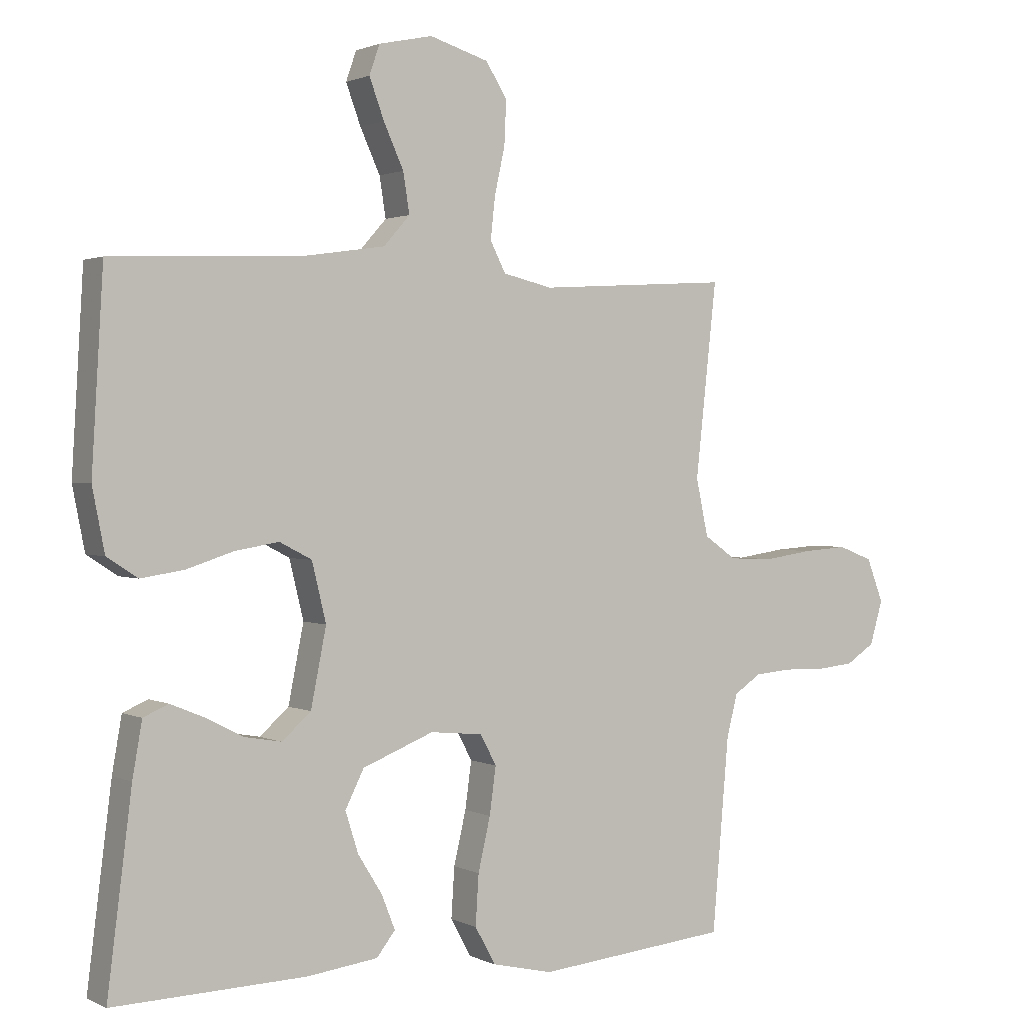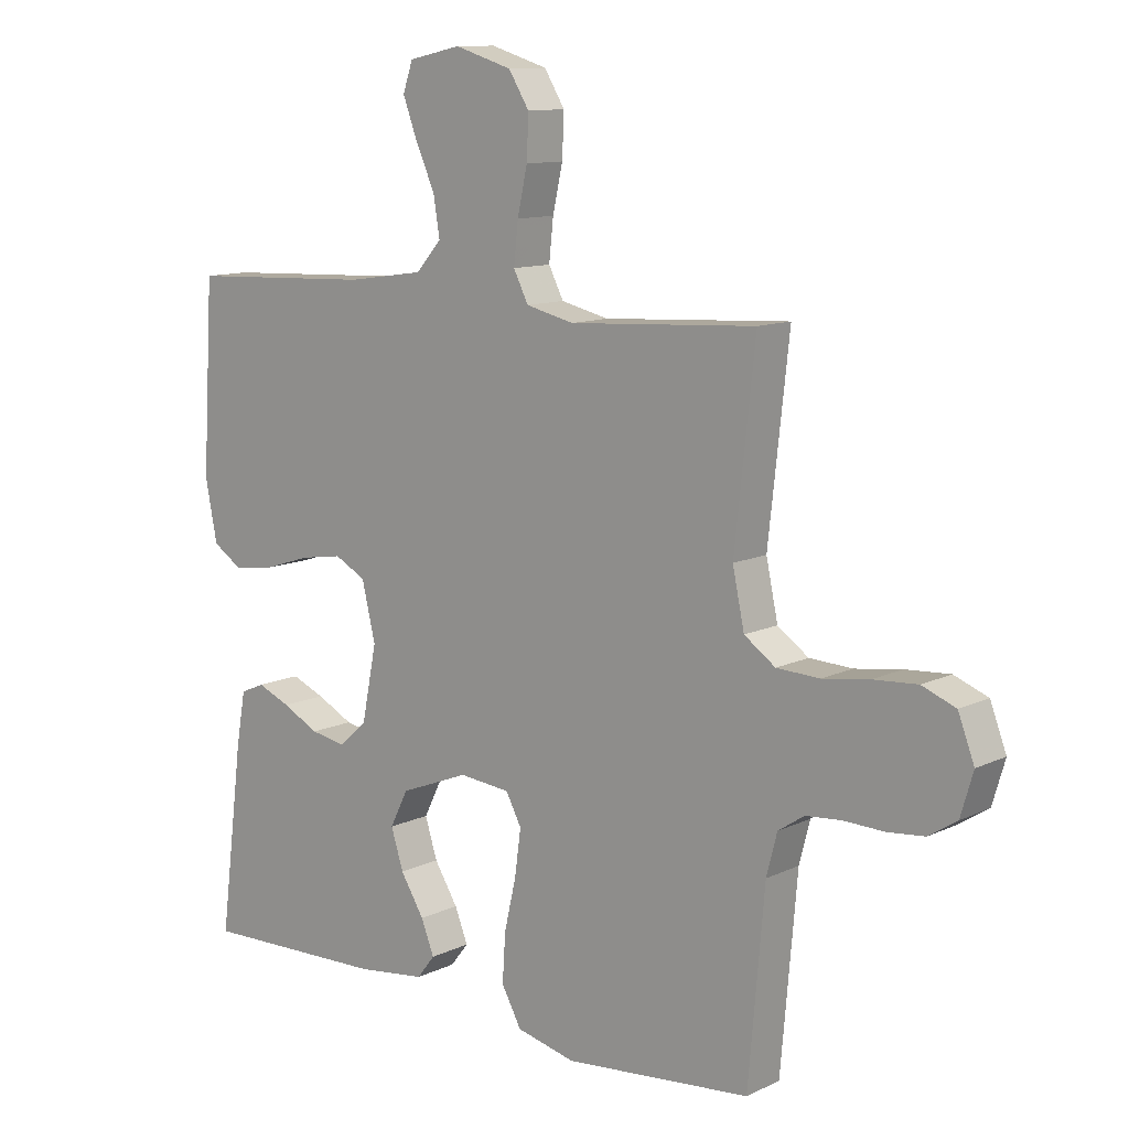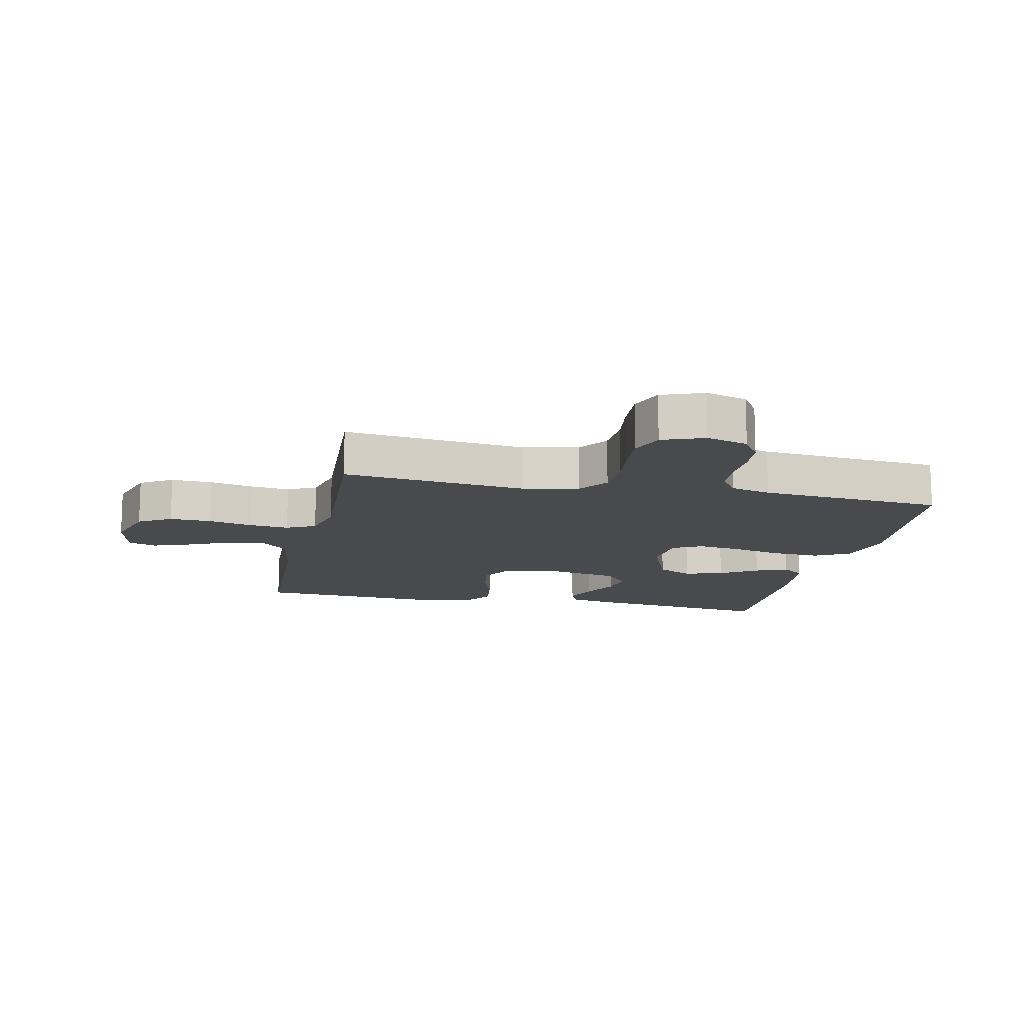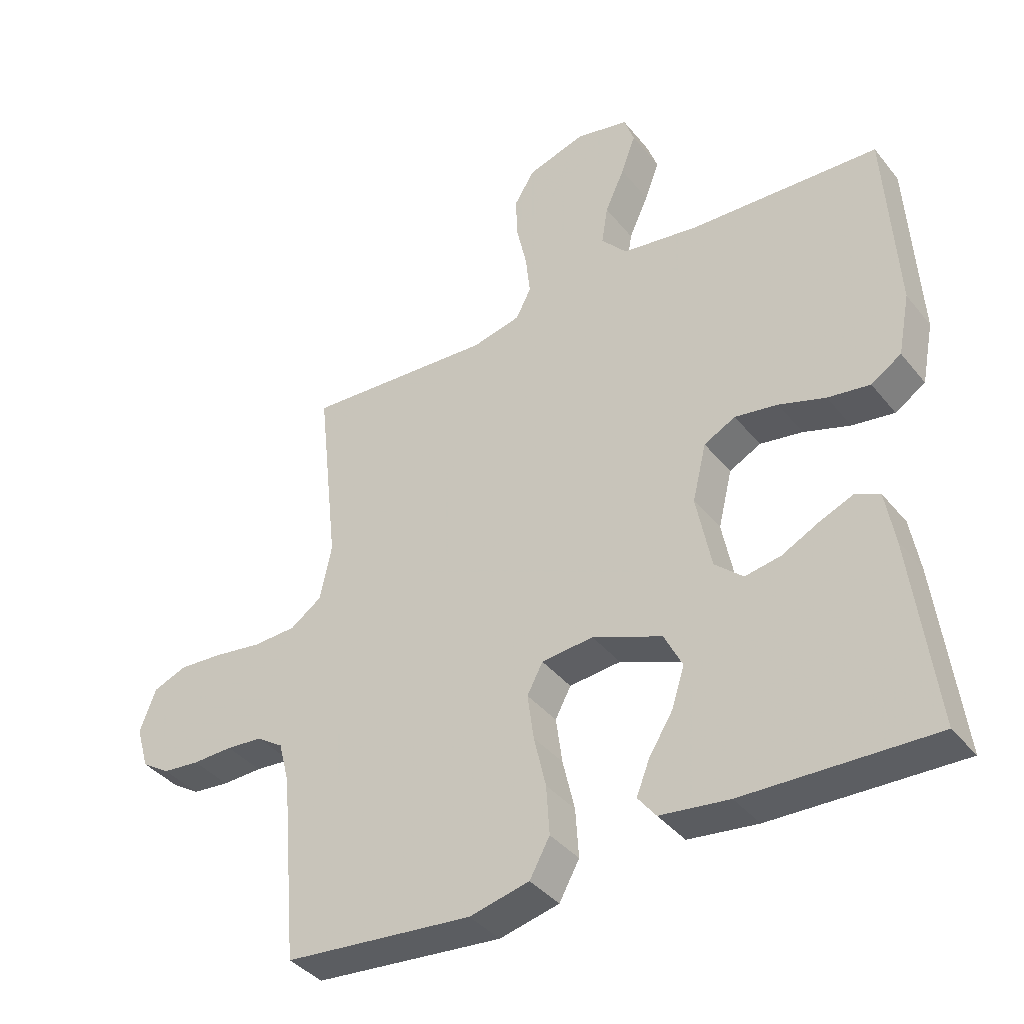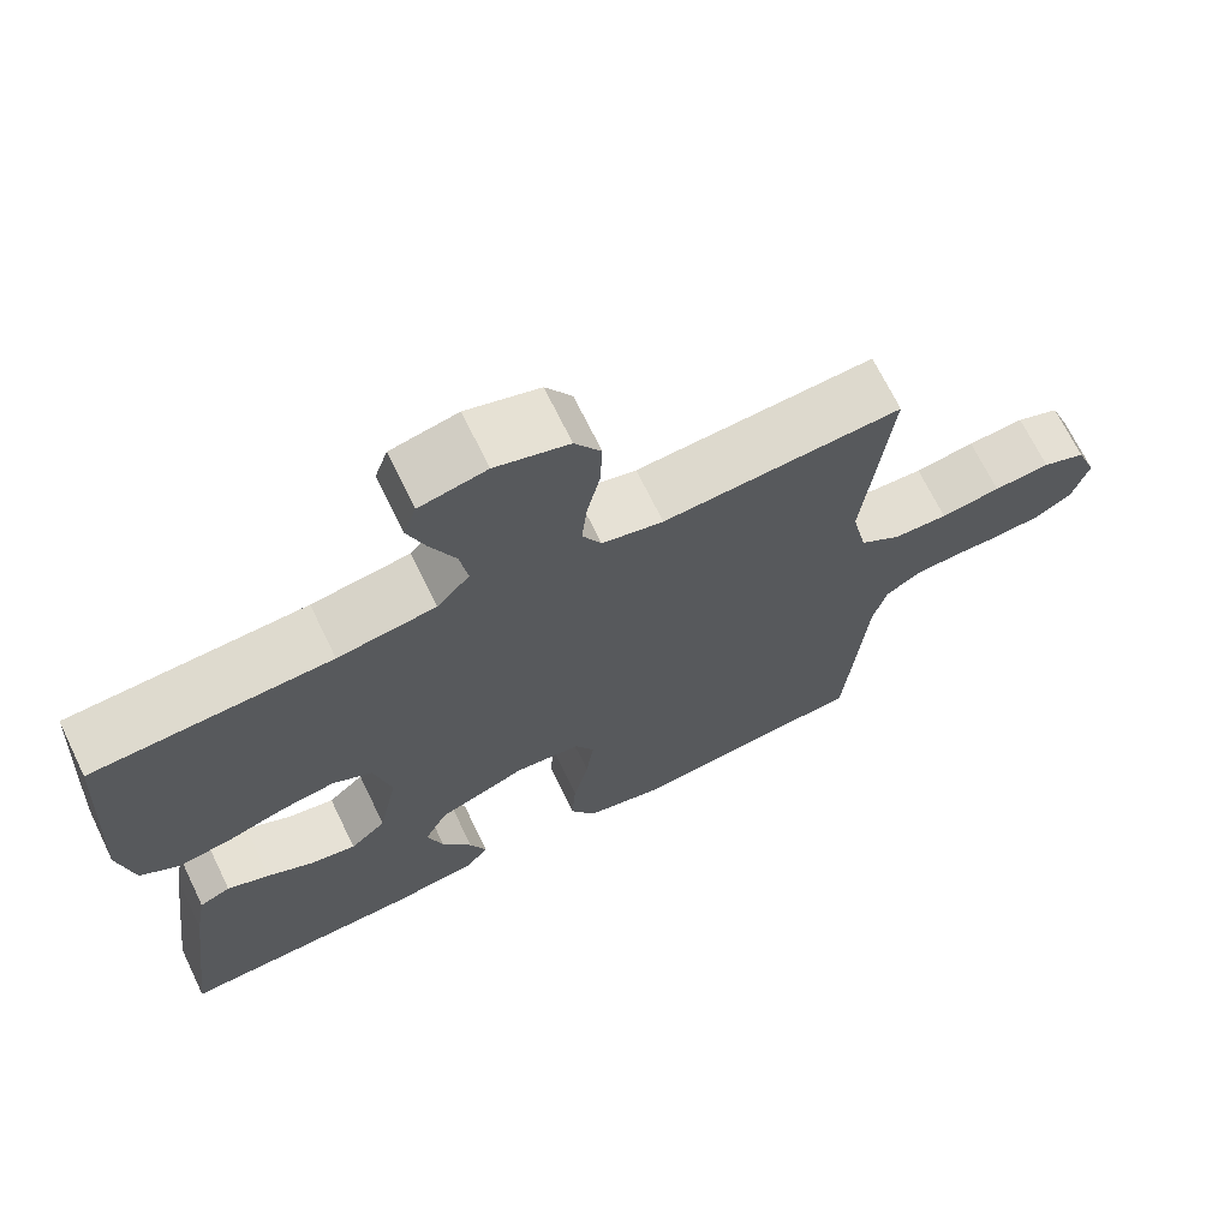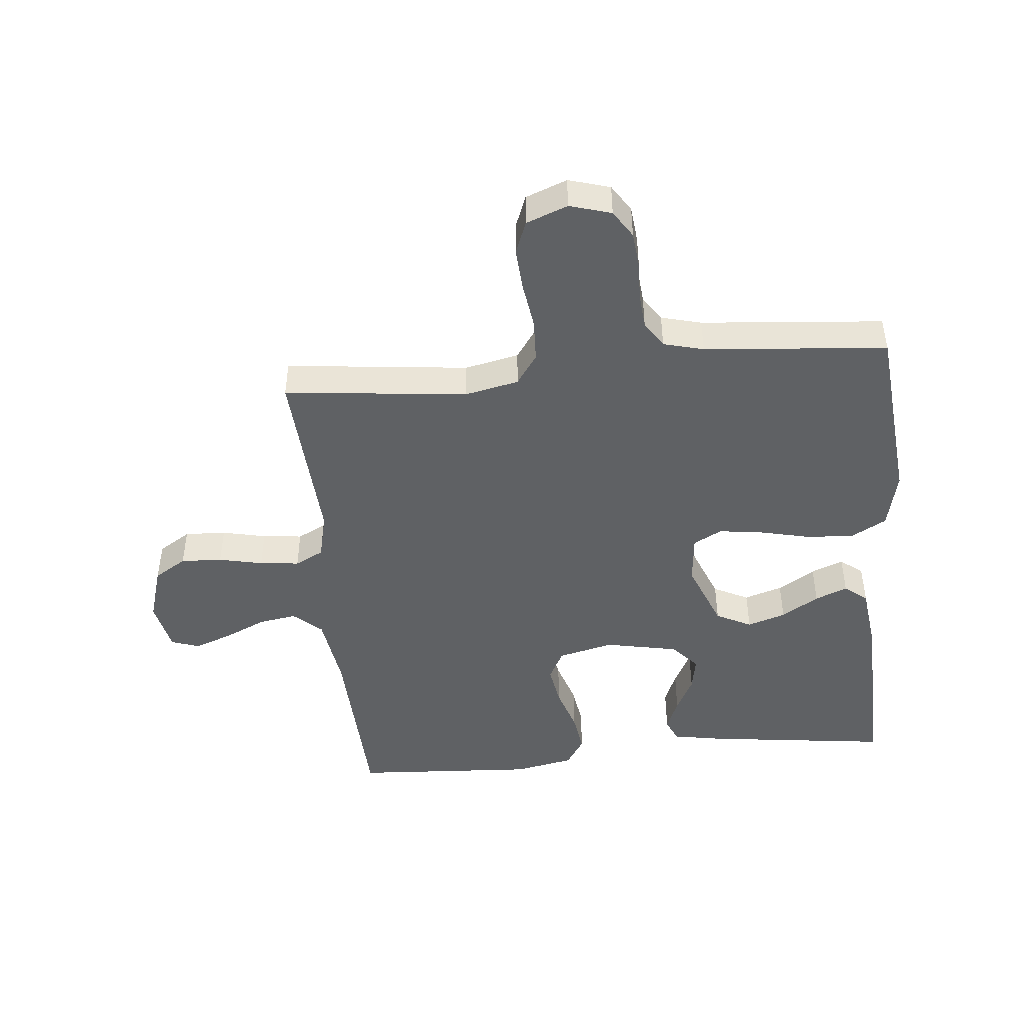
<metadata>
{"format":"obj","ext":"obj","renderer":"f3d","projection":"perspective","resolution":1024,"background":"white","views":[{"elev":1.5,"azim":-31.6,"up":"+Z"},{"elev":11.3,"azim":41.1,"up":"+Z"},{"elev":-13.3,"azim":77.8,"up":"+Y"},{"elev":-38.8,"azim":-145.6,"up":"+Z"},{"elev":69.3,"azim":-25.9,"up":"+Z"},{"elev":-46.5,"azim":95.5,"up":"+Y"}]}
</metadata>
<code>
v 0.5 0.07 0.5
v 0.467 0.07 0.2
v 0.486 0.07 0.111
v 0.536 0.07 0.076
v 0.605 0.07 0.073
v 0.68 0.07 0.084
v 0.751 0.07 0.089
v 0.805 0.07 0.068
v 0.831 0.07 0
v 0.811 0.07 -0.068
v 0.766 0.07 -0.097
v 0.707 0.07 -0.103
v 0.643 0.07 -0.101
v 0.585 0.07 -0.106
v 0.543 0.07 -0.134
v 0.526 0.07 -0.2
v 0.5 0.07 -0.5
v 0.2 0.07 -0.529
v 0.105 0.07 -0.507
v 0.073 0.07 -0.449
v 0.078 0.07 -0.371
v 0.097 0.07 -0.289
v 0.107 0.07 -0.216
v 0.082 0.07 -0.169
v 0 0.07 -0.161
v -0.111 0.07 -0.205
v -0.14 0.07 -0.263
v -0.12 0.07 -0.326
v -0.082 0.07 -0.387
v -0.061 0.07 -0.44
v -0.09 0.07 -0.477
v -0.2 0.07 -0.491
v -0.5 0.07 -0.5
v -0.462 0.07 -0.2
v -0.447 0.07 -0.115
v -0.408 0.07 -0.098
v -0.355 0.07 -0.12
v -0.296 0.07 -0.15
v -0.239 0.07 -0.16
v -0.194 0.07 -0.12
v -0.17 0.07 0
v -0.192 0.07 0.091
v -0.242 0.07 0.117
v -0.31 0.07 0.106
v -0.384 0.07 0.082
v -0.451 0.07 0.072
v -0.499 0.07 0.103
v -0.518 0.07 0.2
v -0.5 0.07 0.5
v -0.2 0.07 0.513
v -0.077 0.07 0.531
v -0.036 0.07 0.577
v -0.046 0.07 0.639
v -0.077 0.07 0.707
v -0.1 0.07 0.769
v -0.084 0.07 0.815
v 0 0.07 0.833
v 0.092 0.07 0.805
v 0.125 0.07 0.752
v 0.122 0.07 0.684
v 0.106 0.07 0.612
v 0.099 0.07 0.547
v 0.123 0.07 0.5
v 0.2 0.07 0.482
v 0.5 0 0.5
v 0.467 0 0.2
v 0.486 0 0.111
v 0.536 0 0.076
v 0.605 0 0.073
v 0.68 0 0.084
v 0.751 0 0.089
v 0.805 0 0.068
v 0.831 0 0
v 0.811 0 -0.068
v 0.766 0 -0.097
v 0.707 0 -0.103
v 0.643 0 -0.101
v 0.585 0 -0.106
v 0.543 0 -0.134
v 0.526 0 -0.2
v 0.5 0 -0.5
v 0.2 0 -0.529
v 0.105 0 -0.507
v 0.073 0 -0.449
v 0.078 0 -0.371
v 0.097 0 -0.289
v 0.107 0 -0.216
v 0.082 0 -0.169
v 0 0 -0.161
v -0.111 0 -0.205
v -0.14 0 -0.263
v -0.12 0 -0.326
v -0.082 0 -0.387
v -0.061 0 -0.44
v -0.09 0 -0.477
v -0.2 0 -0.491
v -0.5 0 -0.5
v -0.462 0 -0.2
v -0.447 0 -0.115
v -0.408 0 -0.098
v -0.355 0 -0.12
v -0.296 0 -0.15
v -0.239 0 -0.16
v -0.194 0 -0.12
v -0.17 0 0
v -0.192 0 0.091
v -0.242 0 0.117
v -0.31 0 0.106
v -0.384 0 0.082
v -0.451 0 0.072
v -0.499 0 0.103
v -0.518 0 0.2
v -0.5 0 0.5
v -0.2 0 0.513
v -0.077 0 0.531
v -0.036 0 0.577
v -0.046 0 0.639
v -0.077 0 0.707
v -0.1 0 0.769
v -0.084 0 0.815
v 0 0 0.833
v 0.092 0 0.805
v 0.125 0 0.752
v 0.122 0 0.684
v 0.106 0 0.612
v 0.099 0 0.547
v 0.123 0 0.5
v 0.2 0 0.482
f 58 59 60 61
f 58 61 62
f 57 58 62
f 56 57 62
f 53 54 55 56
f 53 56 62 63
f 47 48 49 50
f 47 50 51
f 44 45 46 47
f 43 44 47 51
f 42 43 51 52
f 35 36 37 38
f 33 34 35 38
f 33 38 39
f 32 33 39 40
f 28 29 30 31
f 27 28 31 32
f 19 20 21 22
f 19 22 23
f 16 17 18 19
f 15 16 19 23
f 14 15 23 24
f 10 11 12 13
f 10 13 14
f 5 6 7 8
f 5 8 9 10
f 64 1 2
f 63 64 2 3
f 52 53 63 3
f 41 42 52 3
f 27 32 40 41
f 26 27 41
f 25 26 41 3
f 4 5 10 14
f 14 24 25
f 3 4 14 25
f 125 124 123 122
f 126 125 122
f 126 122 121
f 126 121 120
f 120 119 118 117
f 127 126 120 117
f 114 113 112 111
f 115 114 111
f 111 110 109 108
f 115 111 108 107
f 116 115 107 106
f 102 101 100 99
f 102 99 98 97
f 103 102 97
f 104 103 97 96
f 95 94 93 92
f 96 95 92 91
f 86 85 84 83
f 87 86 83
f 83 82 81 80
f 87 83 80 79
f 88 87 79 78
f 77 76 75 74
f 78 77 74
f 72 71 70 69
f 74 73 72 69
f 66 65 128
f 67 66 128 127
f 67 127 117 116
f 67 116 106 105
f 105 104 96 91
f 105 91 90
f 67 105 90 89
f 78 74 69 68
f 89 88 78
f 89 78 68 67
f 1 65 66 2
f 2 66 67 3
f 3 67 68 4
f 4 68 69 5
f 5 69 70 6
f 6 70 71 7
f 7 71 72 8
f 8 72 73 9
f 9 73 74 10
f 10 74 75 11
f 11 75 76 12
f 12 76 77 13
f 13 77 78 14
f 14 78 79 15
f 15 79 80 16
f 16 80 81 17
f 17 81 82 18
f 18 82 83 19
f 19 83 84 20
f 20 84 85 21
f 21 85 86 22
f 22 86 87 23
f 23 87 88 24
f 24 88 89 25
f 25 89 90 26
f 26 90 91 27
f 27 91 92 28
f 28 92 93 29
f 29 93 94 30
f 30 94 95 31
f 31 95 96 32
f 32 96 97 33
f 33 97 98 34
f 34 98 99 35
f 35 99 100 36
f 36 100 101 37
f 37 101 102 38
f 38 102 103 39
f 39 103 104 40
f 40 104 105 41
f 41 105 106 42
f 42 106 107 43
f 43 107 108 44
f 44 108 109 45
f 45 109 110 46
f 46 110 111 47
f 47 111 112 48
f 48 112 113 49
f 49 113 114 50
f 50 114 115 51
f 51 115 116 52
f 52 116 117 53
f 53 117 118 54
f 54 118 119 55
f 55 119 120 56
f 56 120 121 57
f 57 121 122 58
f 58 122 123 59
f 59 123 124 60
f 60 124 125 61
f 61 125 126 62
f 62 126 127 63
f 63 127 128 64
f 64 128 65 1

</code>
